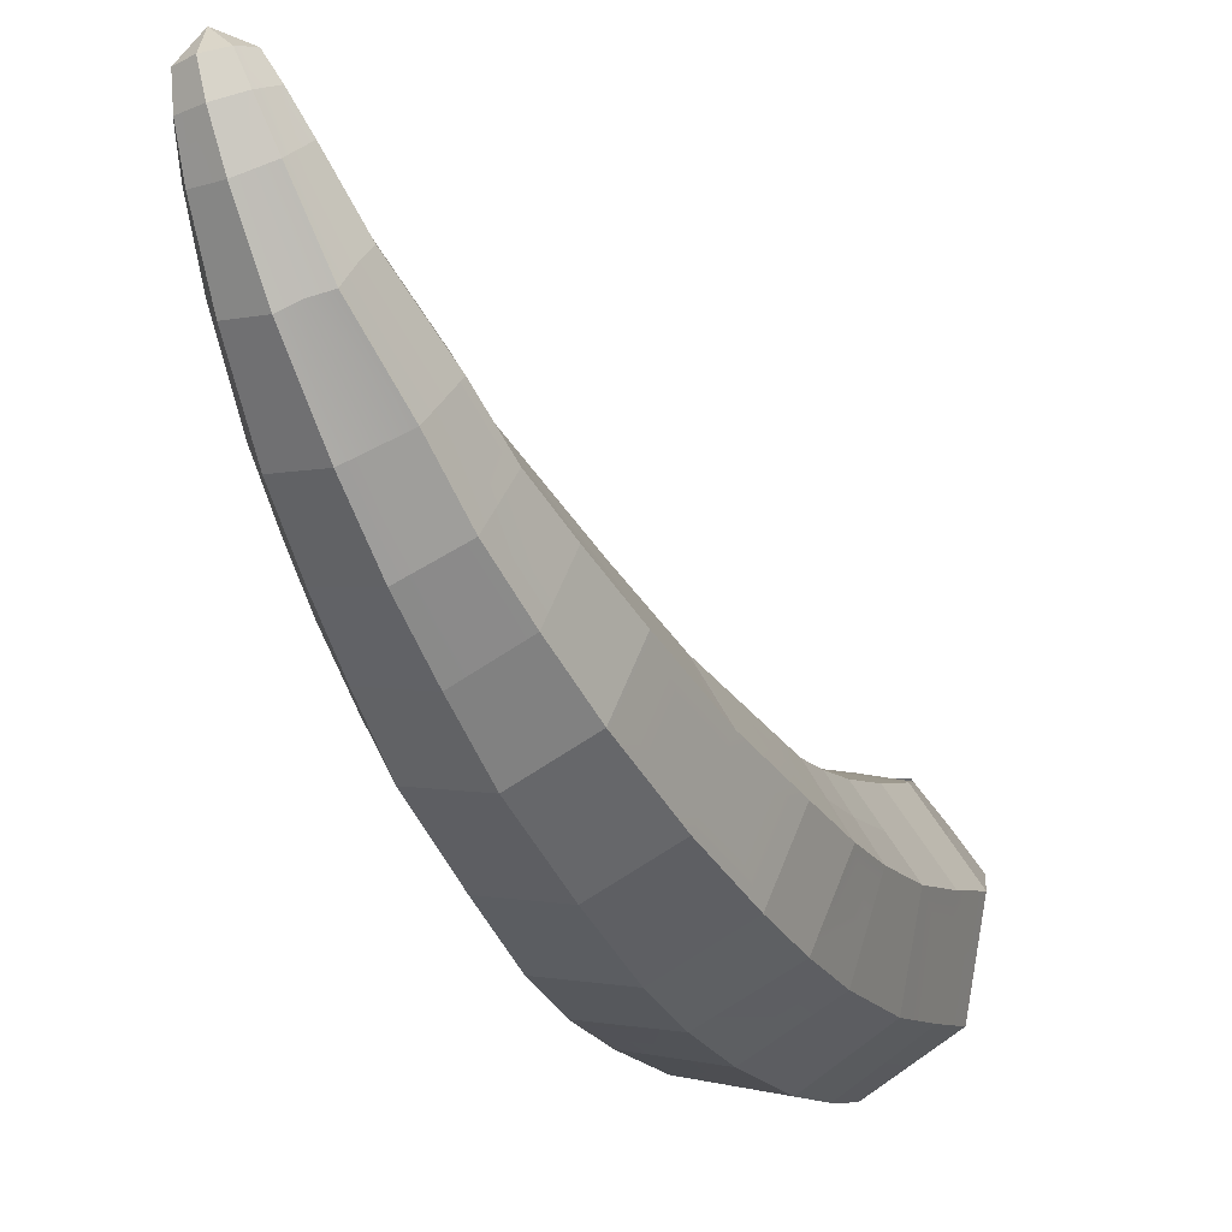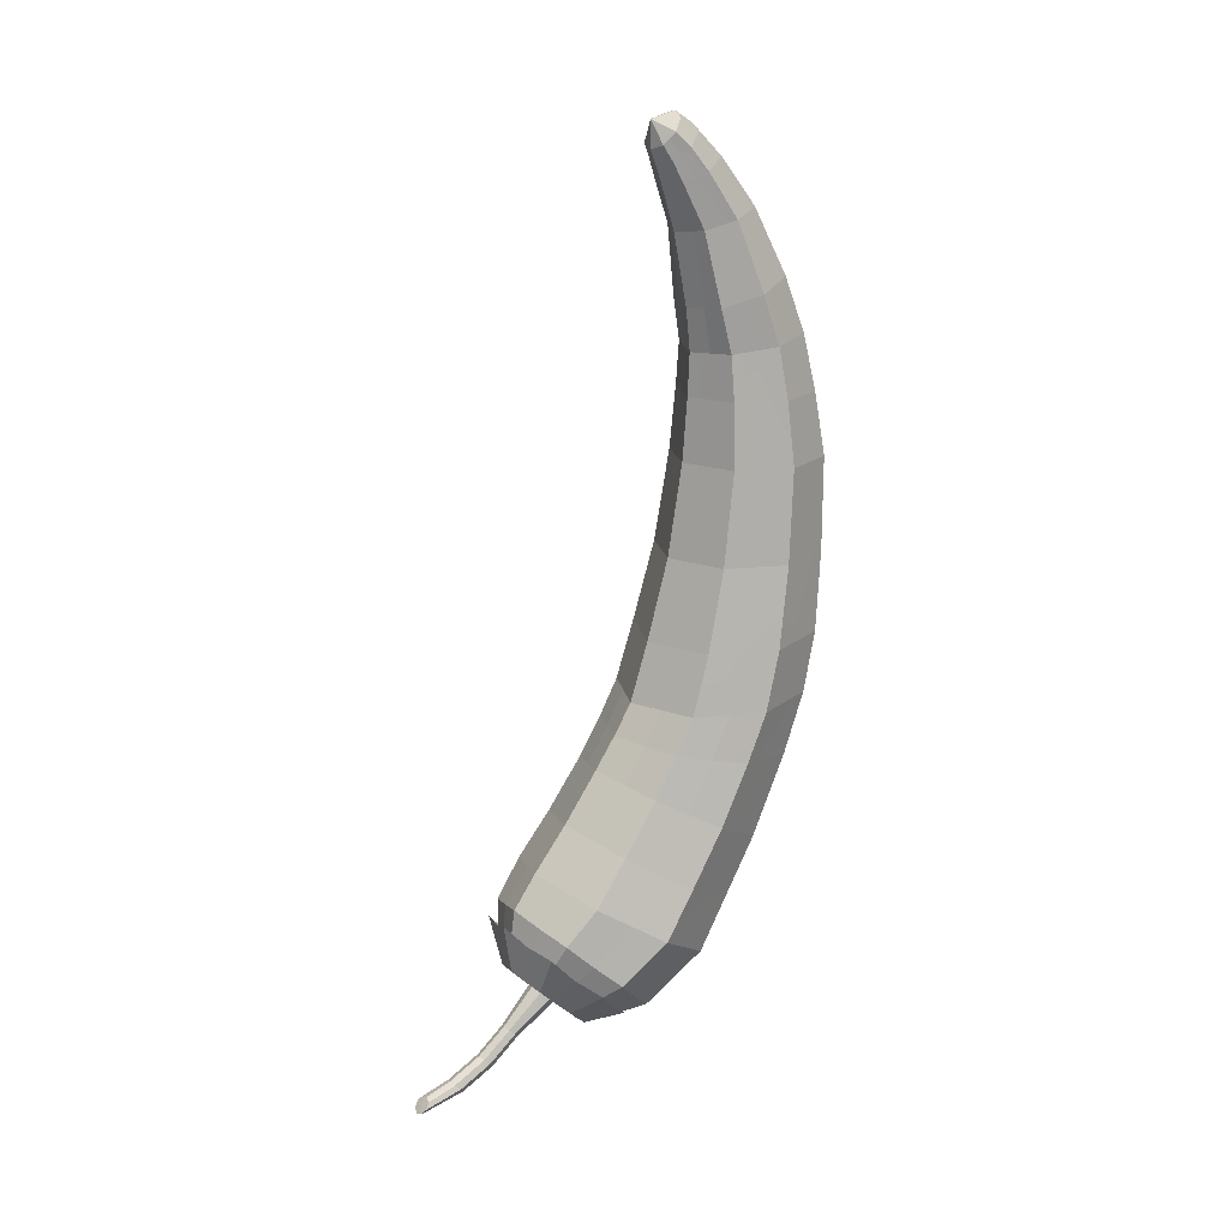
<metadata>
{"format":"obj","ext":"obj","renderer":"f3d","projection":"perspective","resolution":1024,"background":"white","views":[{"elev":-42.6,"azim":22.9,"up":"+Y"},{"elev":18.5,"azim":-123.3,"up":"+Z"}]}
</metadata>
<code>
o RedPepper
v -0.007273 -0.01165 0.03555
v -0.008156 -0.01239 0.02755
v -0.006757 -0.01576 0.02755
v -0.006026 -0.01466 0.03555
v -0.003014 -0.01591 0.03555
v -0.003379 -0.01716 0.02755
v -2e-06 -0.01856 0.02755
v -2e-06 -0.01715 0.03555
v 0.003011 -0.01591 0.03555
v 0.003376 -0.01716 0.02755
v 0.006754 -0.01576 0.02755
v 0.006023 -0.01466 0.03555
v 0.00727 -0.01165 0.03555
v 0.008153 -0.01239 0.02755
v 0.009552 -0.009009 0.02755
v 0.008518 -0.008634 0.03555
v 0.00727 -0.005622 0.03555
v 0.008153 -0.005632 0.02755
v 0.006754 -0.002254 0.02755
v 0.006023 -0.002609 0.03555
v 0.003011 -0.001362 0.03555
v 0.003376 -0.000855 0.02755
v -2e-06 0.000544 0.02755
v -2e-06 -0.000114 0.03555
v 0.01043 -0.007883 0.0159
v 0.008903 -0.004194 0.0159
v -0.003014 -0.001362 0.03555
v -0.003379 -0.000855 0.02755
v -0.006757 -0.002254 0.02755
v -0.006026 -0.002609 0.03555
v -0.007273 -0.005622 0.03555
v -0.008156 -0.005632 0.02755
v -0.009555 -0.009009 0.02755
v -0.008521 -0.008634 0.03555
v 0.00536 -0.01319 0.04268
v 0.002679 -0.01429 0.04283
v 0.007375 -0.01526 0.0159
v 0.008903 -0.01157 0.0159
v -0.007378 -0.000506 0.0159
v -0.008906 -0.004194 0.0159
v -2e-06 -0.01832 0.0159
v 0.003687 -0.01679 0.0159
v 0.007375 -0.000506 0.0159
v 0.003687 0.001022 0.0159
v -0.01043 -0.007883 0.0159
v -0.01146 -0.006005 0.005764
v -0.009786 -0.01006 0.005764
v -0.008906 -0.01157 0.0159
v -0.007378 -0.01526 0.0159
v -0.00369 -0.01679 0.0159
v -2e-06 0.00255 0.0159
v -0.00369 0.001022 0.0159
v -0.008107 0.002101 0.005764
v -0.009786 -0.001952 0.005764
v 0.01146 -0.006005 0.005764
v 0.009783 -0.001952 0.005764
v 0.008104 0.002101 0.005764
v 0.004051 0.00378 0.005764
v 0.008104 -0.01411 0.005764
v 0.009783 -0.01006 0.005764
v -0.008107 -0.01411 0.005764
v -0.004054 -0.01579 0.005764
v -0.01185 -0.003939 -0.001747
v -0.01012 -0.00813 -0.001747
v -2e-06 0.005458 0.005764
v -0.004054 0.00378 0.005764
v -2e-06 -0.01747 0.005764
v 0.004051 -0.01579 0.005764
v -0.01185 -0.001327 -0.007812
v -0.01012 -0.005443 -0.0086
v 0.00838 0.004442 -0.001747
v 0.004189 0.006178 -0.001747
v -2e-06 0.007914 -0.001747
v -0.004192 0.006178 -0.001747
v 0.01185 -0.003939 -0.001747
v 0.01012 0.000252 -0.001747
v -2e-06 -0.01579 -0.001747
v 0.004189 -0.01406 -0.001747
v -0.008383 0.004442 -0.001747
v -0.01012 0.000252 -0.001747
v 0.00838 -0.01232 -0.001747
v 0.01012 -0.00813 -0.001747
v -0.008383 -0.01232 -0.001747
v -0.004192 -0.01406 -0.001747
v -0.008383 0.006905 -0.006237
v -0.01012 0.002789 -0.007025
v -2e-06 0.01031 -0.005585
v -0.004192 0.00861 -0.005911
v 0.00838 0.006905 -0.006237
v 0.004189 0.00861 -0.005911
v 0.00838 -0.009559 -0.009388
v 0.01012 -0.005443 -0.0086
v -0.008383 -0.009559 -0.009388
v -0.004192 -0.01126 -0.009714
v -0.01201 0.002536 -0.01539
v -0.01025 -0.00117 -0.01746
v 0.01185 -0.001327 -0.007812
v 0.01012 0.002789 -0.007025
v -2e-06 -0.01297 -0.01004
v 0.004189 -0.01126 -0.009714
v -0.00849 -0.004876 -0.01952
v -0.004246 -0.006411 -0.02038
v -0.00849 0.009948 -0.01125
v -0.01025 0.006242 -0.01332
v -0.01238 0.007058 -0.02236
v -0.01057 0.003362 -0.0247
v -2e-06 0.01302 -0.009537
v -0.004246 0.01148 -0.01039
v 0.012 0.002536 -0.01539
v 0.01025 0.006242 -0.01332
v -2e-06 -0.007946 -0.02124
v 0.004243 -0.006411 -0.02038
v 0.008487 0.009948 -0.01125
v 0.004243 0.01148 -0.01039
v 0.008487 -0.004876 -0.01952
v 0.01025 -0.00117 -0.01746
v -2e-06 -0.003397 -0.02899
v 0.004376 -0.001866 -0.02802
v -0.01286 0.01105 -0.02806
v -0.01098 0.007212 -0.0305
v -0.008757 0.01445 -0.01767
v -0.01057 0.01076 -0.02001
v 0.008754 0.01445 -0.01767
v 0.004376 0.01598 -0.0167
v 0.008754 -0.000335 -0.02705
v 0.01057 0.003362 -0.0247
v -0.008757 -0.000335 -0.02705
v -0.004379 -0.001866 -0.02802
v -2e-06 0.01751 -0.01572
v -0.004379 0.01598 -0.0167
v 0.01238 0.007058 -0.02236
v 0.01057 0.01076 -0.02001
v 0.009091 0.003373 -0.03293
v 0.01098 0.007212 -0.0305
v -0.009094 0.01873 -0.02319
v -0.01098 0.01489 -0.02562
v -0.009094 0.003373 -0.03293
v -0.004548 0.001971 -0.03394
v -0.01146 0.01658 -0.03303
v -0.009779 0.01385 -0.03578
v -2e-06 0.02191 -0.02117
v -0.004548 0.02032 -0.02218
v 0.01286 0.01105 -0.02806
v 0.01098 0.01489 -0.02562
v -2e-06 0.000568 -0.03495
v 0.004545 0.001971 -0.03394
v 0.009091 0.01873 -0.02319
v 0.004545 0.02032 -0.02218
v 0.01145 0.01676 -0.03303
v 0.009776 0.01979 -0.03028
v -0.005363 -0.01319 0.04268
v -0.006474 -0.01054 0.0423
v -2e-06 0.008525 -0.04081
v 0.004048 0.00993 -0.03967
v -0.008101 0.02242 -0.02753
v -0.009779 0.01961 -0.03028
v 0.008098 0.02252 -0.02753
v 0.004048 0.02381 -0.02639
v 0.008098 0.01098 -0.03853
v 0.009776 0.01404 -0.03578
v -0.008101 0.01083 -0.03853
v -0.004051 0.009838 -0.03967
v -2e-06 0.02488 -0.02526
v -0.004051 0.02375 -0.02639
v 0.00536 -0.002573 0.04118
v 0.006471 -0.005228 0.04156
v -2e-06 -0.000374 0.04087
v 0.002679 -0.001474 0.04103
v -0.004867 -0.01065 0.0496
v -0.005875 -0.008336 0.04886
v -2e-06 -0.01539 0.04299
v -0.002682 -0.01429 0.04283
v 0.007581 -0.007883 0.04193
v 0.006471 -0.01054 0.0423
v -0.005363 -0.002573 0.04118
v -0.002682 -0.001474 0.04103
v -0.007584 -0.007883 0.04193
v -0.006474 -0.005228 0.04156
v -0.003737 -0.006757 0.05791
v -0.004511 -0.004976 0.05735
v -2e-06 0.000178 0.04607
v 0.002431 -0.000602 0.04636
v -0.004867 -0.001381 0.04665
v -0.002434 -0.000602 0.04636
v 0.004864 -0.001381 0.04665
v 0.005872 -0.0037 0.04739
v 0.004864 -0.01065 0.0496
v 0.002431 -0.01162 0.0499
v -0.006882 -0.006018 0.04812
v -0.005875 -0.0037 0.04739
v 0.006879 -0.006018 0.04812
v 0.005872 -0.008336 0.04886
v -2e-06 -0.01257 0.05021
v -0.002434 -0.01162 0.0499
v -0.005285 -0.003196 0.05678
v -0.004511 -0.001416 0.05622
v -0.003737 0.000364 0.05565
v -0.001869 0.001034 0.05543
v -2e-06 0.00203 0.0552
v 0.001866 0.001359 0.05543
v 0.005282 -0.003196 0.05678
v 0.004508 -0.004976 0.05735
v -2e-06 -0.008231 0.05838
v -0.001869 -0.007494 0.05815
v -0.002947 -0.002417 0.06385
v -0.003556 -0.00113 0.06311
v 0.003734 0.000364 0.05565
v 0.004508 -0.001416 0.05622
v 0.003734 -0.007263 0.05791
v 0.001866 -0.007494 0.05815
v -2e-06 -0.003483 0.06446
v -0.001474 -0.00295 0.06416
v -0.004166 0.000156 0.06238
v -0.003556 0.001443 0.06164
v -0.002946 0.00273 0.0609
v -0.001474 0.003213 0.06062
v 0.002943 0.00273 0.0609
v 0.003553 0.001443 0.06164
v 0.002943 -0.002417 0.06385
v 0.001471 -0.00295 0.06416
v -2e-06 0.003695 0.06033
v 0.001471 0.003213 0.06062
v 0.004163 0.000156 0.06238
v 0.003553 -0.00113 0.06311
v -2e-06 -0.000361 0.06747
v -0.001212 6e-06 0.06713
v -0.002923 0.003032 0.06431
v -0.003424 0.002146 0.06514
v -0.002701 0.003752 0.06686
v -0.002306 0.00434 0.06611
v -0.002422 0.003918 0.06349
v -0.001212 0.004249 0.06317
v 0.002419 0.003918 0.06349
v 0.00292 0.003032 0.06431
v 0.002419 0.000374 0.06679
v 0.001209 6e-06 0.06713
v -0.002422 0.000374 0.06679
v -0.002923 0.00126 0.06596
v -2e-06 0.00458 0.06286
v 0.001209 0.004249 0.06317
v 0.003421 0.002146 0.06514
v 0.00292 0.00126 0.06596
v -2e-06 0.002088 0.06899
v 0.000953 0.002332 0.06868
v 0.001907 0.002576 0.06837
v -2e-06 0.005393 0.06816
v -2e-06 0.005366 0.06479
v 0.000953 0.005147 0.06507
v 0.002698 0.003752 0.06686
v 0.002302 0.003164 0.06762
v -0.000956 0.002332 0.06868
v -0.00191 0.004928 0.06536
v -0.000956 0.005147 0.06507
v 0.001907 0.004928 0.06536
v 0.002302 0.00434 0.06611
v -0.00191 0.002576 0.06837
v -0.002306 0.003164 0.06762
v 0.003077 0.01351 -0.03998
v 0.006442 0.01437 -0.03961
v -0.00778 0.02123 -0.03305
v -0.009114 0.01882 -0.03523
v -2e-06 0.02542 -0.02905
v -0.003223 0.02452 -0.02995
v -0.00778 0.01665 -0.03742
v -0.006445 0.01424 -0.03961
v -0.006445 0.02346 -0.03086
v 0.00322 0.02457 -0.02995
v -0.003237 0.01345 -0.04056
v 0.007777 0.0168 -0.03742
v 0.009111 0.01896 -0.03523
v -2e-06 0.01241 -0.04142
v 0.007777 0.02137 -0.03305
v 0.006442 0.02354 -0.03086
v 0.003017 0.01868 -0.03937
v 0.003642 0.01981 -0.03834
v 0.003642 0.02196 -0.0363
v 0.003017 0.02297 -0.03527
v 0.004267 0.02083 -0.03732
v -0.003643 0.01974 -0.03834
v -0.003018 0.01862 -0.03937
v 0.001508 0.02345 -0.03485
v -0.001509 0.01825 -0.03979
v -1e-06 0.01776 -0.04022
v -1e-06 0.02385 -0.03442
v -0.001509 0.02343 -0.03485
v 0.001508 0.01828 -0.03979
v -0.003018 0.02293 -0.03527
v -0.003643 0.02189 -0.0363
v -0.004268 0.02076 -0.03732
v -0.008439 0.02158 -0.03203
v -0.01048 0.01881 -0.03421
v -2e-06 0.01959 -0.03873
v 0.000675 0.01982 -0.03854
v 0.00223 0.0172 -0.04133
v -2e-06 0.01643 -0.04196
v -0.007413 0.02415 -0.02916
v 0.001631 0.02051 -0.03789
v 0.001911 0.02096 -0.03744
v 0.006309 0.02097 -0.03768
v 0.005385 0.01946 -0.03919
v -0.001354 0.01997 -0.03835
v -0.000678 0.01981 -0.03854
v -0.002233 0.01715 -0.04133
v -0.004464 0.01769 -0.0407
v 2.2e-05 0.02641 -0.02706
v -0.003484 0.02516 -0.02867
v 0.001351 0.02 -0.03835
v 0.004461 0.01778 -0.0407
v -0.001914 0.02093 -0.03744
v -0.001634 0.02048 -0.03789
v -0.005388 0.01936 -0.03919
v -0.006312 0.02087 -0.03768
v 0.007456 0.02425 -0.02916
v 0.003523 0.02521 -0.02867
v 0.01052 0.01898 -0.03421
v 0.008478 0.02174 -0.03203
v 0.007437 0.01371 -0.03927
v 0.008478 0.01676 -0.03679
v 0.001631 0.02147 -0.03698
v 0.001351 0.02192 -0.03652
v 0.004461 0.02414 -0.03465
v 0.005385 0.02263 -0.03616
v 1.8e-05 0.01147 -0.04136
v 0.003523 0.01306 -0.0415
v 0.000675 0.02214 -0.03633
v -2e-06 0.02232 -0.03614
v -2e-06 0.02543 -0.03339
v 0.00223 0.02485 -0.03402
v -0.000422 0.02505 -0.04213
v -2e-06 0.02491 -0.04225
v -0.000678 0.02213 -0.03633
v -2e-06 0.02661 -0.04063
v -0.000422 0.02649 -0.04075
v 0.000419 0.02506 -0.04213
v 0.00084 0.02517 -0.04201
v -0.001634 0.02144 -0.03698
v -0.001354 0.02191 -0.03652
v -0.000843 0.02635 -0.04087
v -0.001017 0.02606 -0.04115
v -0.001192 0.02575 -0.04144
v -0.001017 0.02547 -0.04173
v 0.001014 0.02548 -0.04173
v 0.001189 0.02577 -0.04144
v -0.000843 0.02515 -0.04201
v 0.000419 0.0265 -0.04075
v 0.001014 0.02608 -0.04115
v 0.00084 0.02637 -0.04087
v 0.00084 0.02877 -0.04501
v 0.001014 0.02909 -0.04473
v 0.001014 0.02969 -0.04416
v 0.00084 0.02997 -0.04387
v 0.001189 0.02937 -0.04444
v -0.001017 0.02907 -0.04473
v -0.000843 0.02875 -0.04501
v 0.000419 0.0301 -0.04375
v -0.000422 0.02865 -0.04513
v -2e-06 0.02852 -0.04525
v -2e-06 0.03021 -0.04364
v -0.000422 0.0301 -0.04375
v 0.000419 0.02866 -0.04513
v -0.000843 0.02996 -0.04387
v -0.001017 0.02967 -0.04416
v -0.001192 0.02935 -0.04444
v -0.001017 0.03387 -0.04636
v -0.001192 0.03356 -0.04665
v -0.000843 0.03296 -0.04722
v -0.000422 0.03286 -0.04734
v -0.000422 0.0343 -0.04596
v -0.000843 0.03416 -0.04607
v -2e-06 0.03272 -0.04745
v 0.000419 0.03287 -0.04734
v 0.000419 0.03431 -0.04596
v -2e-06 0.03442 -0.04584
v 0.00084 0.03298 -0.04722
v 0.001014 0.03329 -0.04693
v 0.001014 0.03389 -0.04636
v 0.00084 0.03417 -0.04607
v 0.001189 0.03358 -0.04665
v -0.001017 0.03327 -0.04693
v -0.000422 0.03899 -0.04864
v -2e-06 0.03909 -0.04879
v -2e-06 0.03767 -0.04692
v -0.000422 0.03778 -0.04705
v 0.000419 0.03899 -0.04863
v 0.00084 0.03888 -0.04851
v -0.000843 0.03788 -0.0472
v -0.001017 0.03813 -0.04752
v -0.001192 0.03838 -0.04786
v -0.001017 0.03863 -0.04818
v 0.001014 0.03863 -0.04816
v 0.001189 0.03838 -0.04785
v -0.000843 0.03888 -0.04852
v 0.000419 0.03778 -0.04704
v 0.001014 0.03813 -0.0475
v 0.00084 0.03788 -0.04719
v -0.005388 0.02253 -0.03616
v -0.003484 0.01304 -0.04095
v -0.007397 0.01357 -0.03926
v -0.002233 0.02481 -0.03402
v -0.004464 0.02408 -0.03465
v -0.008439 0.0166 -0.03679
v 0.000299 0.03796 -0.04725
v 0.000178 0.03813 -0.04749
v 4e-06 0.03839 -0.04781
v -0.00017 0.03864 -0.04815
v -0.000296 0.03881 -0.04838
f 289 288 290 291
f 292 293 294 295
f 288 287 296 290
f 297 298 299 300
f 301 302 303 304
f 285 284 305 306
f 293 307 308 294
f 309 310 311 312
f 281 277 313 314
f 302 292 295 303
f 276 278 315 316
f 310 301 304 311
f 275 274 317 318
f 319 320 321 322
f 286 283 323 324
f 325 326 327 328
f 292 302 329 330
f 331 326 332 333
f 307 293 334 335
f 336 337 338 339
f 310 309 340 341
f 298 297 342 343
f 309 336 339 340
f 302 301 344 329
f 337 331 333 338
f 293 292 330 334
f 326 325 345 332
f 297 307 335 342
f 320 319 346 347
f 319 298 343 346
f 301 310 341 344
f 325 320 347 345
f 342 335 348 349
f 347 346 350 351
f 346 343 352 350
f 344 341 353 354
f 345 347 351 355
f 330 329 356 357
f 333 332 358 359
f 335 334 360 348
f 339 338 361 362
f 341 340 363 353
f 343 342 349 352
f 340 339 362 363
f 329 344 354 356
f 338 333 359 361
f 334 330 357 360
f 332 345 355 358
f 363 362 364 365
f 356 354 366 367
f 361 359 368 369
f 360 357 370 371
f 358 355 372 373
f 349 348 374 375
f 351 350 376 377
f 350 352 378 376
f 354 353 379 366
f 355 351 377 372
f 357 356 367 370
f 359 358 373 368
f 348 360 371 374
f 362 361 369 364
f 353 363 365 379
f 352 349 375 378
f 370 367 380 381
f 368 373 382 383
f 374 371 384 385
f 364 369 386 387
f 379 365 388 389
f 378 375 390 391
f 365 364 387 388
f 367 366 392 380
f 369 368 383 386
f 371 370 381 384
f 373 372 393 382
f 375 374 385 390
f 377 376 394 395
f 376 378 391 394
f 366 379 389 392
f 372 377 395 393
f 291 290 396 312
f 397 398 304 303
f 296 306 399 400
f 324 323 295 294
f 305 314 328 327
f 318 317 308 300
f 313 316 322 321
f 316 315 299 322
f 398 401 311 304
f 314 313 321 328
f 323 397 303 295
f 306 305 327 399
f 317 324 294 308
f 290 296 400 396
f 401 291 312 311
f 315 318 300 299
f 307 297 300 308
f 287 285 306 296
f 298 319 322 299
f 284 281 314 305
f 320 325 328 321
f 277 276 316 313
f 326 331 399 327
f 280 279 401 398
f 337 336 396 400
f 283 282 397 323
f 336 309 312 396
f 279 289 291 401
f 274 286 324 317
f 331 337 400 399
f 282 280 398 397
f 278 275 318 315
f 382 393 402 383
f 393 395 394 402
f 383 402 403 386
f 402 394 391 403
f 386 403 404 387
f 403 391 390 404
f 387 404 405 388
f 404 390 385 405
f 388 405 406 389
f 405 385 384 406
f 389 406 380 392
f 406 384 381 380
f 1 2 3 4
f 5 6 7 8
f 9 10 11 12
f 13 14 15 16
f 17 18 19 20
f 21 22 23 24
f 15 25 26 18
f 27 28 29 30
f 31 32 33 34
f 12 35 36 9
f 11 37 38 14
f 29 39 40 32
f 10 7 41 42
f 19 43 44 22
f 45 46 47 48
f 3 49 50 6
f 23 51 52 28
f 39 53 54 40
f 25 55 56 26
f 43 57 58 44
f 38 37 59 60
f 49 61 62 50
f 46 63 64 47
f 51 65 66 52
f 41 67 68 42
f 63 69 70 64
f 57 71 72 58
f 65 73 74 66
f 56 55 75 76
f 67 77 78 68
f 53 79 80 54
f 59 81 82 60
f 61 83 84 62
f 79 85 86 80
f 73 87 88 74
f 72 71 89 90
f 81 91 92 82
f 83 93 94 84
f 69 95 96 70
f 75 97 98 76
f 77 99 100 78
f 93 101 102 94
f 85 103 104 86
f 95 105 106 96
f 88 87 107 108
f 97 109 110 98
f 99 111 112 100
f 89 113 114 90
f 91 115 116 92
f 111 117 118 112
f 105 119 120 106
f 104 103 121 122
f 113 123 124 114
f 115 125 126 116
f 101 127 128 102
f 107 129 130 108
f 109 131 132 110
f 125 133 134 126
f 121 135 136 122
f 127 137 138 128
f 119 139 140 120
f 130 129 141 142
f 131 143 144 132
f 117 145 146 118
f 123 147 148 124
f 143 149 150 144
f 4 151 152 1
f 145 153 154 146
f 136 135 155 156
f 147 157 158 148
f 133 159 160 134
f 137 161 162 138
f 141 163 164 142
f 20 165 166 17
f 24 167 168 21
f 151 169 170 152
f 8 171 172 5
f 13 16 173 174
f 30 175 176 27
f 34 177 178 31
f 169 179 180 170
f 167 181 182 168
f 175 183 184 176
f 166 165 185 186
f 35 187 188 36
f 177 189 190 178
f 173 191 192 174
f 171 193 194 172
f 189 195 196 190
f 183 197 198 184
f 182 181 199 200
f 191 201 202 192
f 193 203 204 194
f 179 205 206 180
f 185 207 208 186
f 187 209 210 188
f 203 211 212 204
f 195 213 214 196
f 136 156 139 119
f 198 197 215 216
f 207 217 218 208
f 209 219 220 210
f 199 221 222 200
f 201 223 224 202
f 212 211 225 226
f 227 228 229 230
f 216 215 231 232
f 218 217 233 234
f 220 219 235 236
f 206 205 237 238
f 214 213 228 227
f 222 221 239 240
f 224 223 241 242
f 243 244 245 246
f 240 239 247 248
f 242 241 249 250
f 226 225 243 251
f 232 231 252 253
f 234 233 254 255
f 236 235 245 244
f 238 237 256 257
f 214 215 197 196
f 229 257 256 246
f 252 230 229 246
f 254 248 247 246
f 245 250 249 246
f 256 251 243 246
f 247 253 252 246
f 249 255 254 246
f 29 28 52 39
f 231 227 230 252
f 215 214 227 231
f 196 197 183 190
f 175 178 190 183
f 105 122 136 119
f 104 122 105 95
f 69 86 104 95
f 63 80 86 69
f 46 54 80 63
f 45 40 54 46
f 33 32 40 45
f 30 31 178 175
f 30 29 32 31
f 239 232 253 247
f 221 216 232 239
f 23 22 44 51
f 198 216 221 199
f 181 184 198 199
f 167 176 184 181
f 24 27 176 167
f 135 142 164 155
f 130 142 135 121
f 103 108 130 121
f 88 108 103 85
f 79 74 88 85
f 53 66 74 79
f 39 52 66 53
f 24 23 28 27
f 233 240 248 254
f 217 222 240 233
f 19 18 26 43
f 207 200 222 217
f 182 200 207 185
f 165 168 182 185
f 20 21 168 165
f 141 148 158 163
f 129 124 148 141
f 107 114 124 129
f 87 90 114 107
f 72 90 87 73
f 65 58 72 73
f 51 44 58 65
f 20 19 22 21
f 241 234 255 249
f 223 218 234 241
f 3 2 48 49
f 201 208 218 223
f 191 186 208 201
f 166 186 191 173
f 16 17 166 173
f 147 144 150 157
f 123 132 144 147
f 113 110 132 123
f 89 98 110 113
f 71 76 98 89
f 56 76 71 57
f 43 26 56 57
f 16 15 18 17
f 228 238 257 229
f 213 206 238 228
f 7 6 50 41
f 195 180 206 213
f 189 170 180 195
f 177 152 170 189
f 34 1 152 177
f 137 120 140 161
f 127 106 120 137
f 101 96 106 127
f 93 70 96 101
f 83 64 70 93
f 61 47 64 83
f 49 48 47 61
f 34 33 2 1
f 237 226 251 256
f 10 42 37 11
f 205 212 226 237
f 179 204 212 205
f 169 194 204 179
f 151 172 194 169
f 4 5 172 151
f 145 138 162 153
f 117 128 138 145
f 111 102 128 117
f 99 94 102 111
f 77 84 94 99
f 67 62 84 77
f 41 50 62 67
f 4 3 6 5
f 225 236 244 243
f 211 220 236 225
f 15 14 38 25
f 203 210 220 211
f 193 188 210 203
f 171 36 188 193
f 8 9 36 171
f 133 146 154 159
f 125 118 146 133
f 115 112 118 125
f 91 100 112 115
f 81 78 100 91
f 59 68 78 81
f 37 42 68 59
f 8 7 10 9
f 235 242 250 245
f 219 224 242 235
f 209 202 224 219
f 187 192 202 209
f 35 174 192 187
f 13 174 35 12
f 143 134 160 149
f 131 126 134 143
f 109 116 126 131
f 97 92 116 109
f 75 82 92 97
f 55 60 82 75
f 38 60 55 25
f 12 11 14 13
f 159 154 258 259
f 139 156 260 261
f 164 163 262 263
f 161 140 264 265
f 156 155 266 260
f 140 139 261 264
f 163 158 267 262
f 162 161 265 268
f 149 160 269 270
f 154 153 271 258
f 153 162 268 271
f 160 159 259 269
f 157 150 272 273
f 150 149 270 272
f 155 164 263 266
f 158 157 273 267
f 269 259 274 275
f 273 272 276 277
f 272 270 278 276
f 265 264 279 280
f 267 273 277 281
f 271 268 282 283
f 263 262 284 285
f 259 258 286 274
f 260 266 287 288
f 264 261 289 279
f 270 269 275 278
f 261 260 288 289
f 268 265 280 282
f 266 263 285 287
f 258 271 283 286
f 262 267 281 284
f 33 45 48 2

</code>
